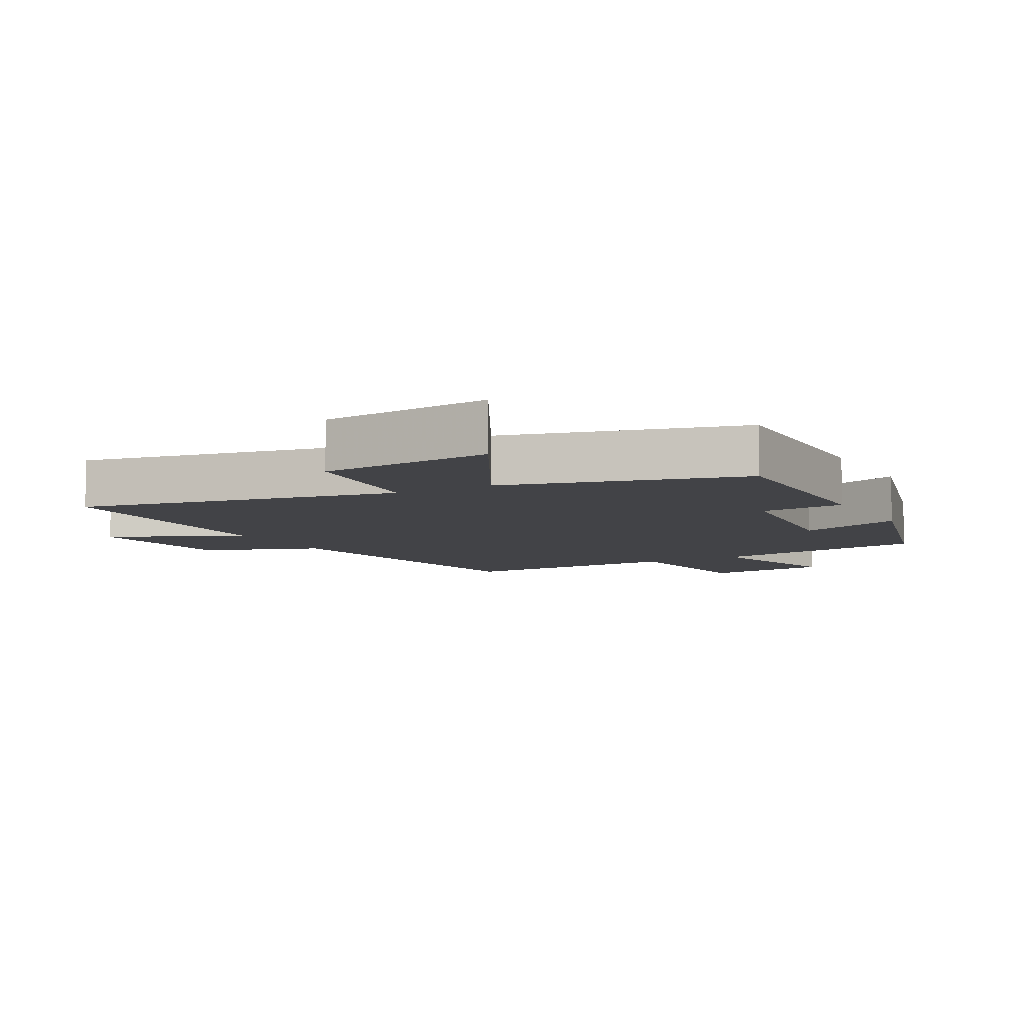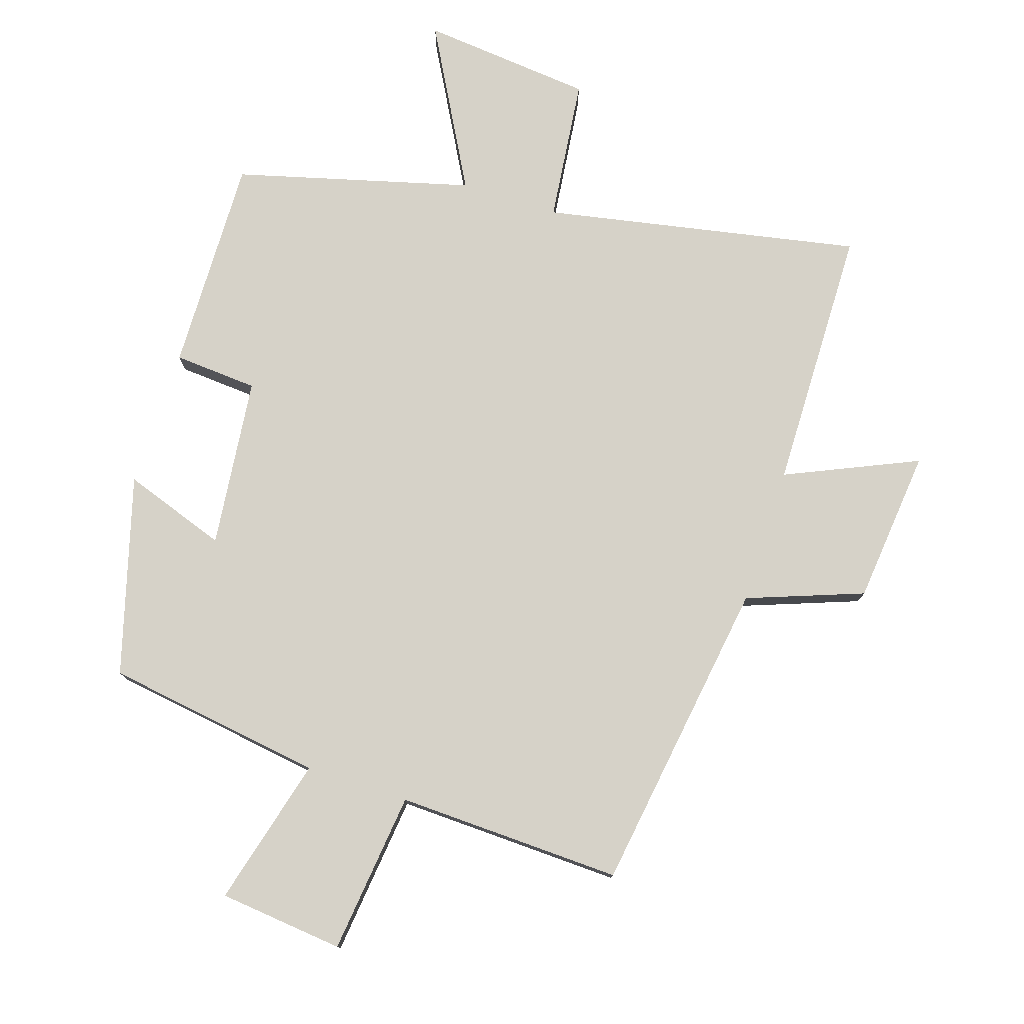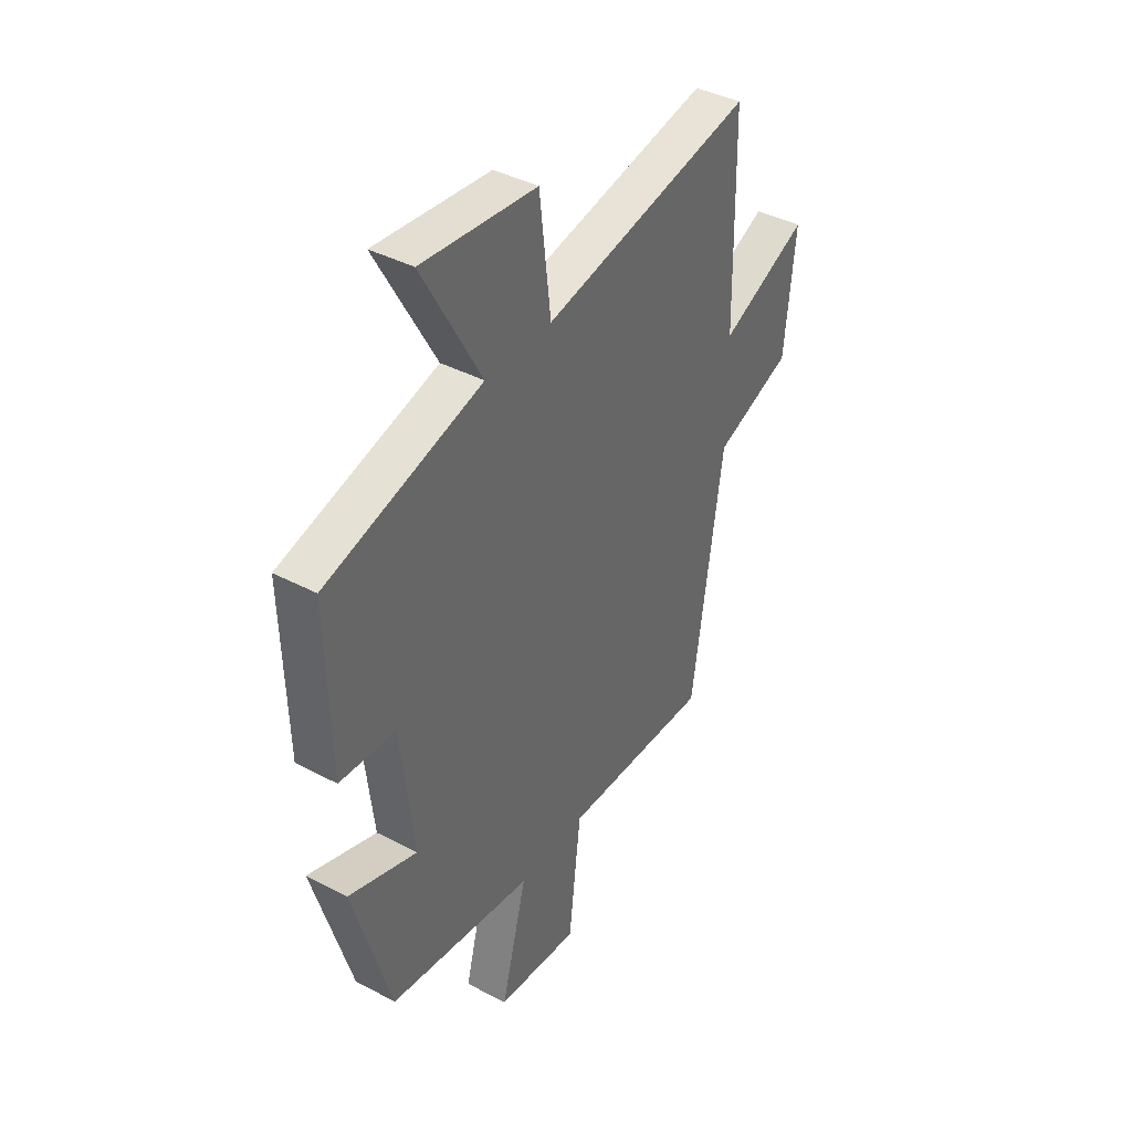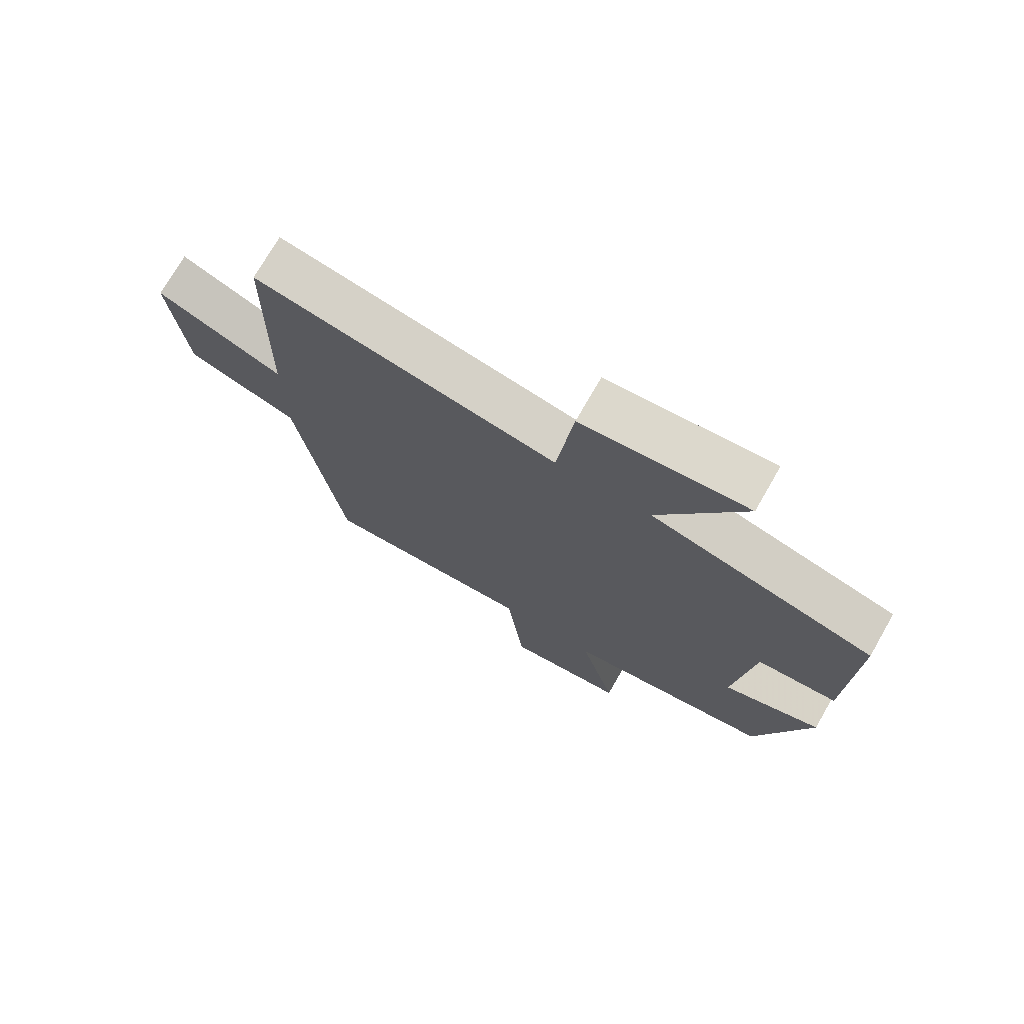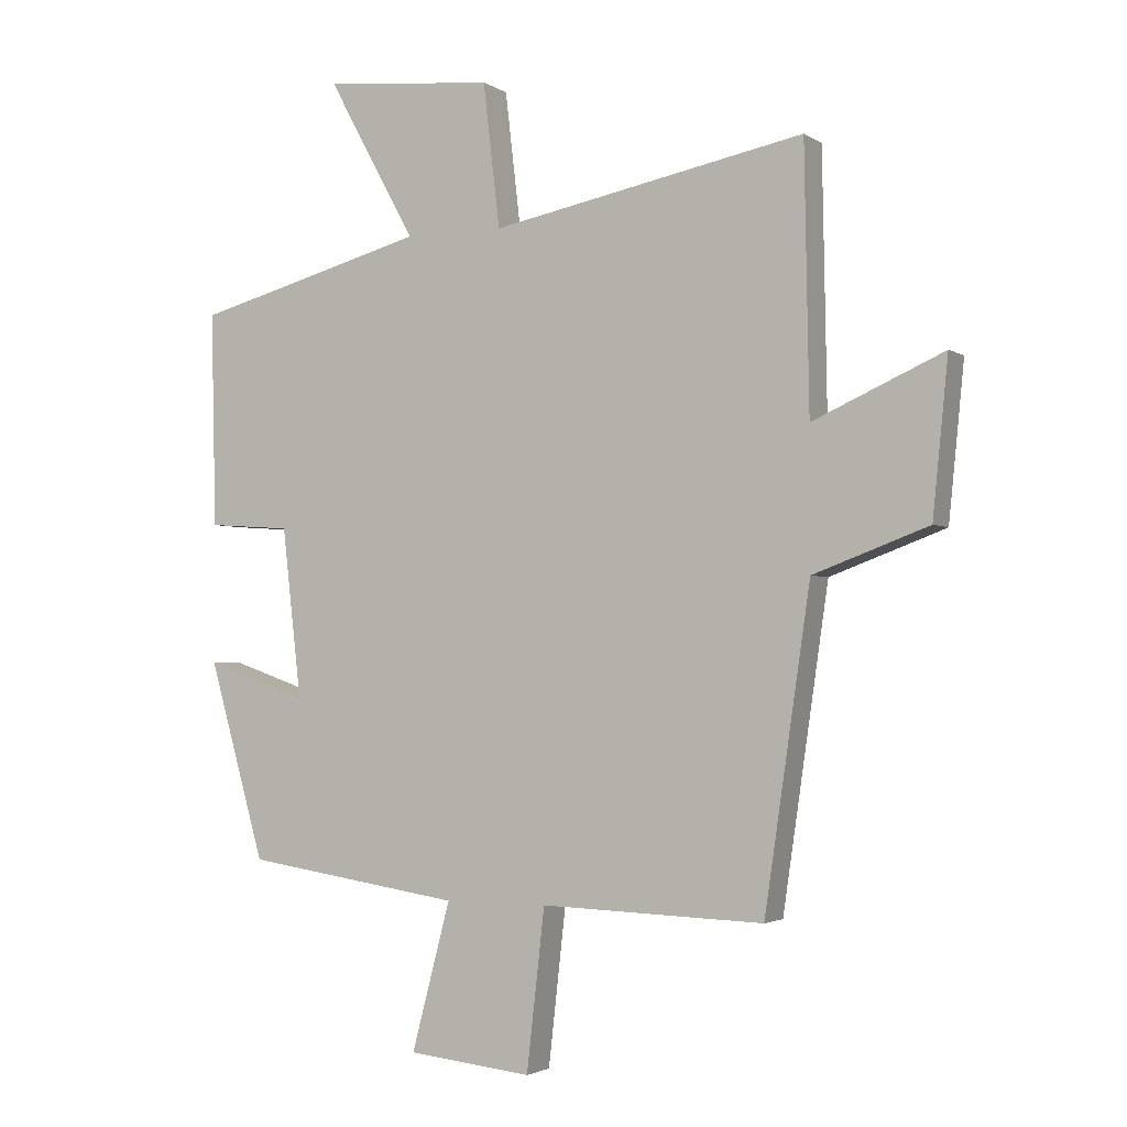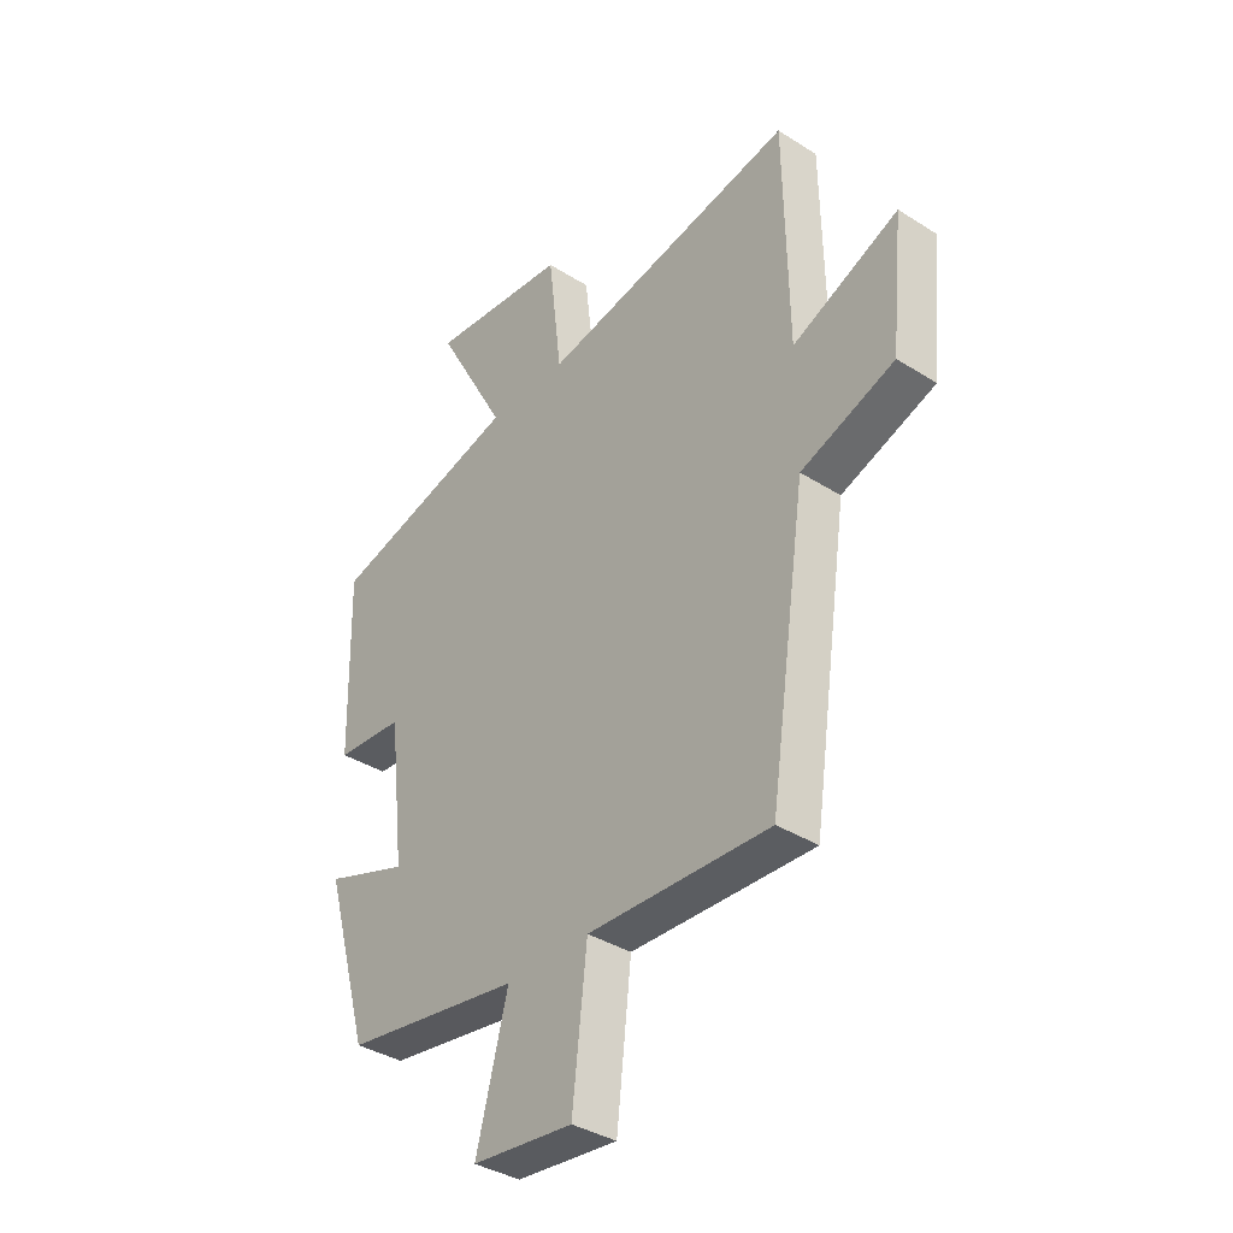
<metadata>
{"format":"obj","ext":"obj","renderer":"f3d","projection":"perspective","resolution":1024,"background":"white","views":[{"elev":-7.4,"azim":29.0,"up":"+Y"},{"elev":77.5,"azim":-162.0,"up":"+Y"},{"elev":40.3,"azim":123.0,"up":"+Z"},{"elev":73.6,"azim":29.8,"up":"+Z"},{"elev":-2.5,"azim":-153.1,"up":"+Z"},{"elev":-36.9,"azim":-129.4,"up":"+Z"}]}
</metadata>
<code>
v -0.429 0.07 -0.511
v -0.5 0.07 -0.026
v -0.678 0.07 0.04
v -0.702 0.07 0.278
v -0.5 0.07 0.188
v -0.493 0.07 0.595
v -0.007 0.07 0.5
v 0.019 0.07 0.722
v 0.283 0.07 0.748
v 0.147 0.07 0.5
v 0.508 0.07 0.403
v 0.5 0.07 0.071
v 0.371 0.07 0.062
v 0.341 0.07 -0.2
v 0.5 0.07 -0.145
v 0.413 0.07 -0.45
v 0.077 0.07 -0.5
v 0.137 0.07 -0.728
v -0.055 0.07 -0.748
v -0.083 0.07 -0.5
v -0.429 0 -0.511
v -0.5 0 -0.026
v -0.678 0 0.04
v -0.702 0 0.278
v -0.5 0 0.188
v -0.493 0 0.595
v -0.007 0 0.5
v 0.019 0 0.722
v 0.283 0 0.748
v 0.147 0 0.5
v 0.508 0 0.403
v 0.5 0 0.071
v 0.371 0 0.062
v 0.341 0 -0.2
v 0.5 0 -0.145
v 0.413 0 -0.45
v 0.077 0 -0.5
v 0.137 0 -0.728
v -0.055 0 -0.748
v -0.083 0 -0.5
f 17 18 19 20
f 16 17 20
f 15 16 20
f 14 15 20
f 20 1 2
f 14 20 2
f 13 14 2
f 10 11 12 13
f 10 13 2 3
f 7 8 9 10
f 7 10 3
f 5 6 7
f 5 7 3
f 3 4 5
f 40 39 38 37
f 40 37 36
f 40 36 35
f 40 35 34
f 22 21 40
f 22 40 34
f 22 34 33
f 33 32 31 30
f 23 22 33 30
f 30 29 28 27
f 23 30 27
f 27 26 25
f 23 27 25
f 25 24 23
f 1 21 22 2
f 2 22 23 3
f 3 23 24 4
f 4 24 25 5
f 5 25 26 6
f 6 26 27 7
f 7 27 28 8
f 8 28 29 9
f 9 29 30 10
f 10 30 31 11
f 11 31 32 12
f 12 32 33 13
f 13 33 34 14
f 14 34 35 15
f 15 35 36 16
f 16 36 37 17
f 17 37 38 18
f 18 38 39 19
f 19 39 40 20
f 20 40 21 1

</code>
